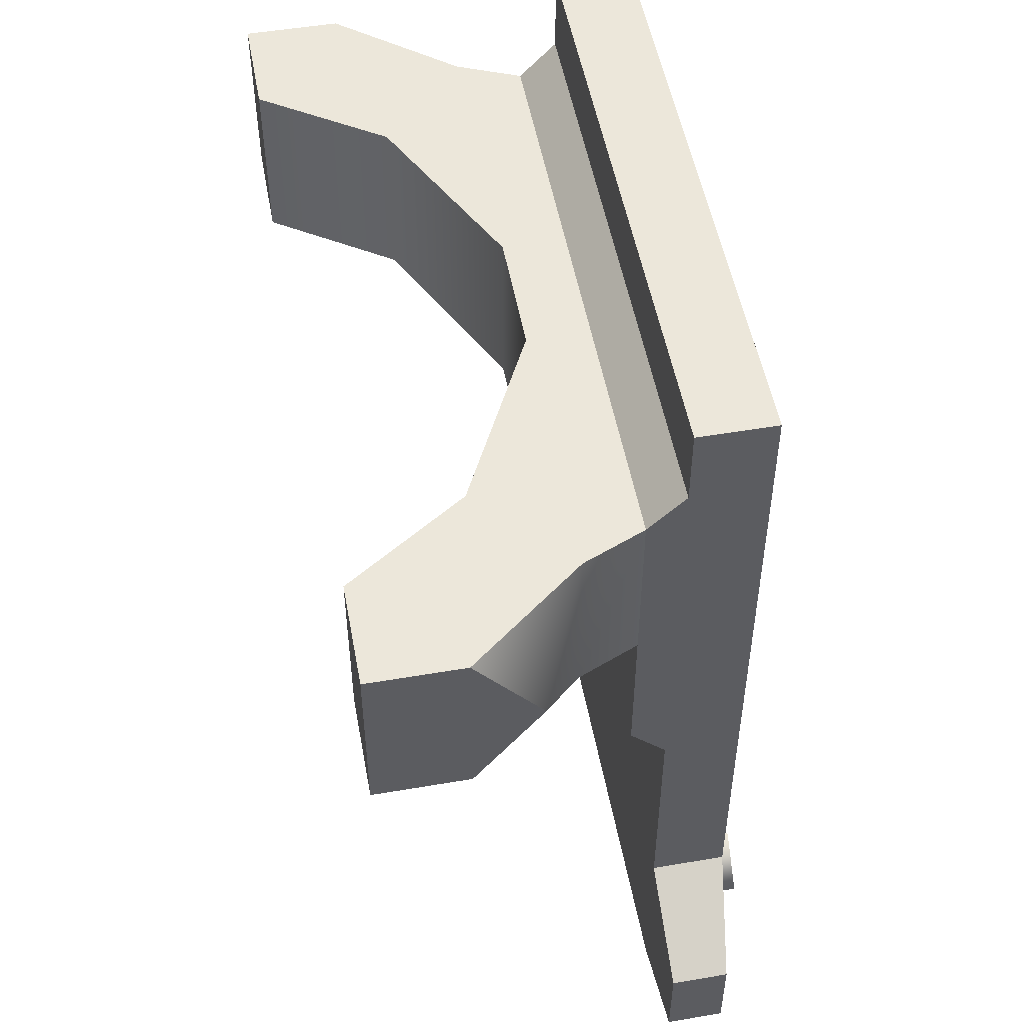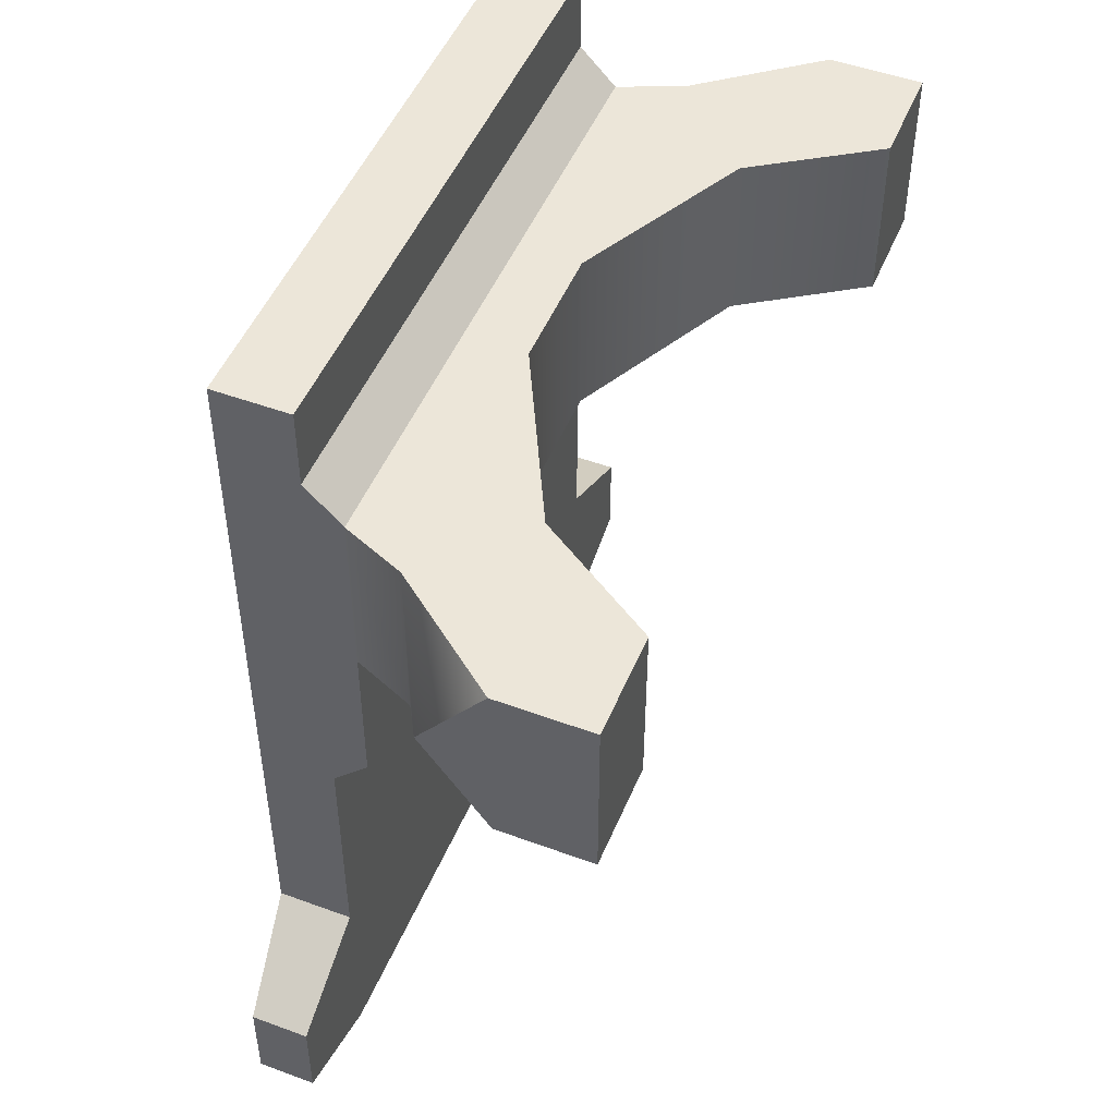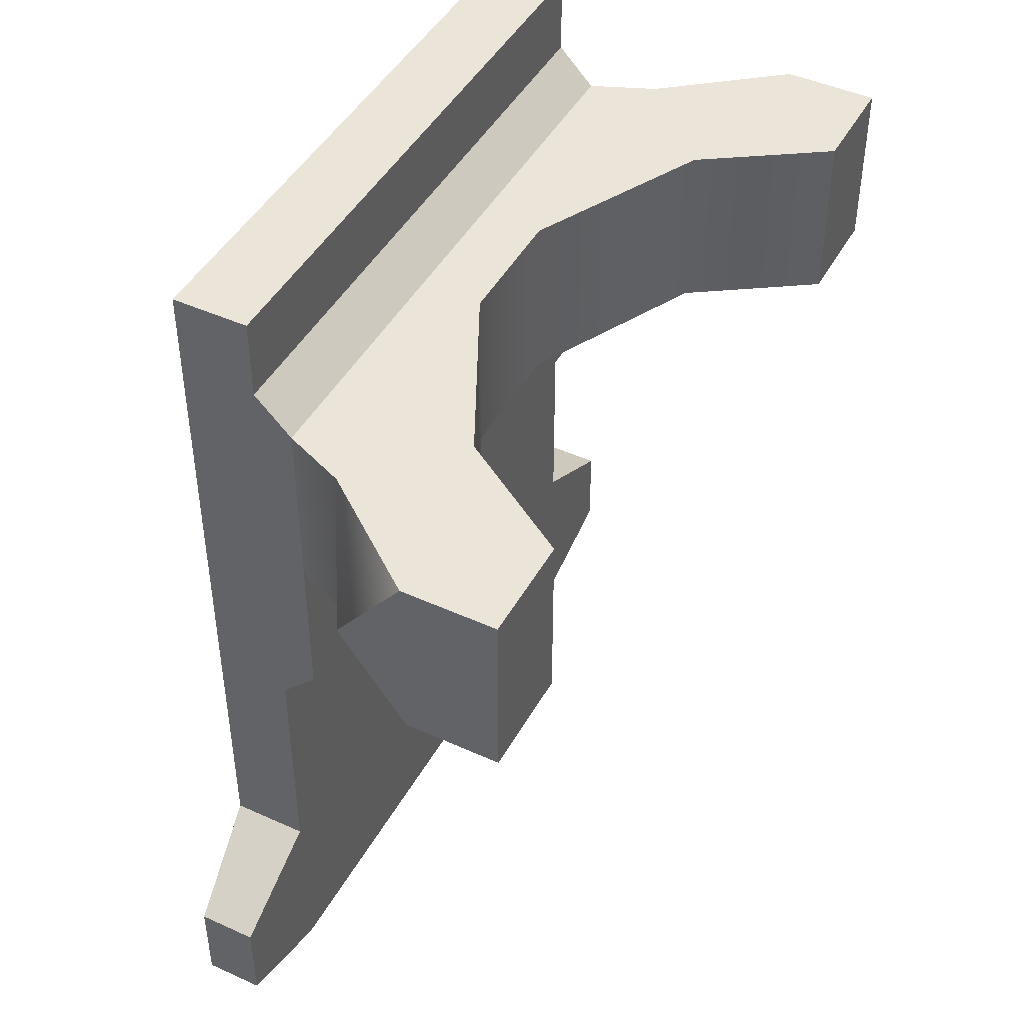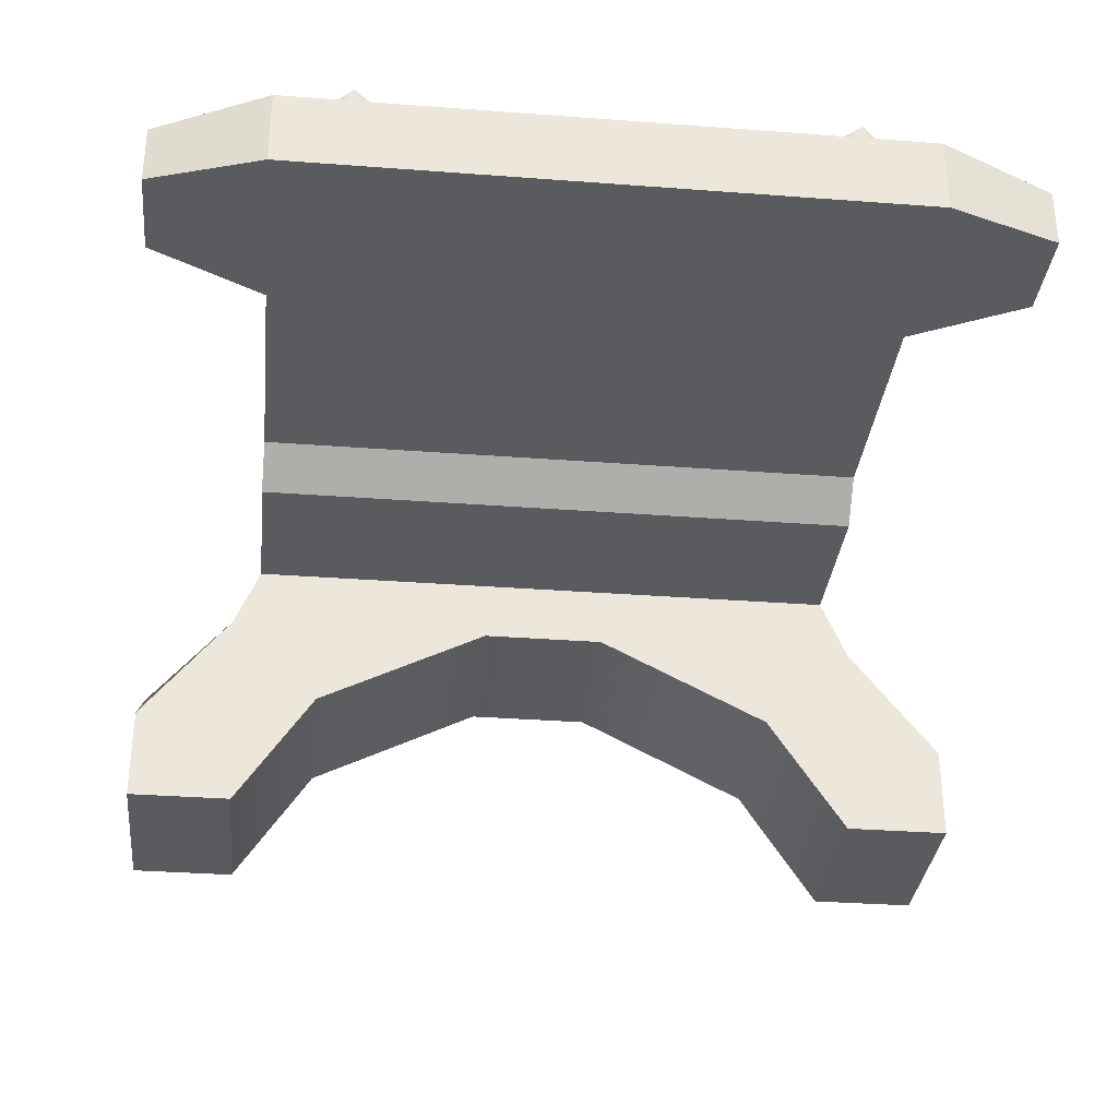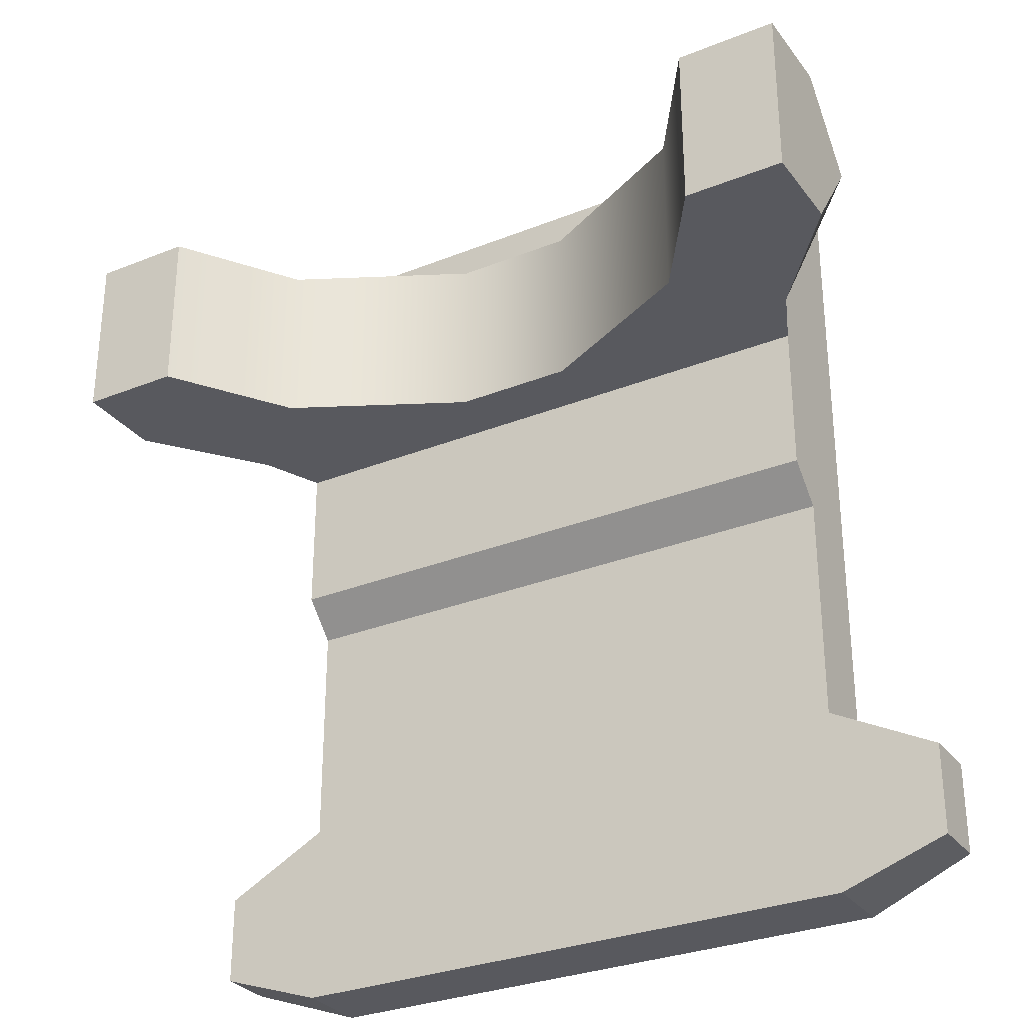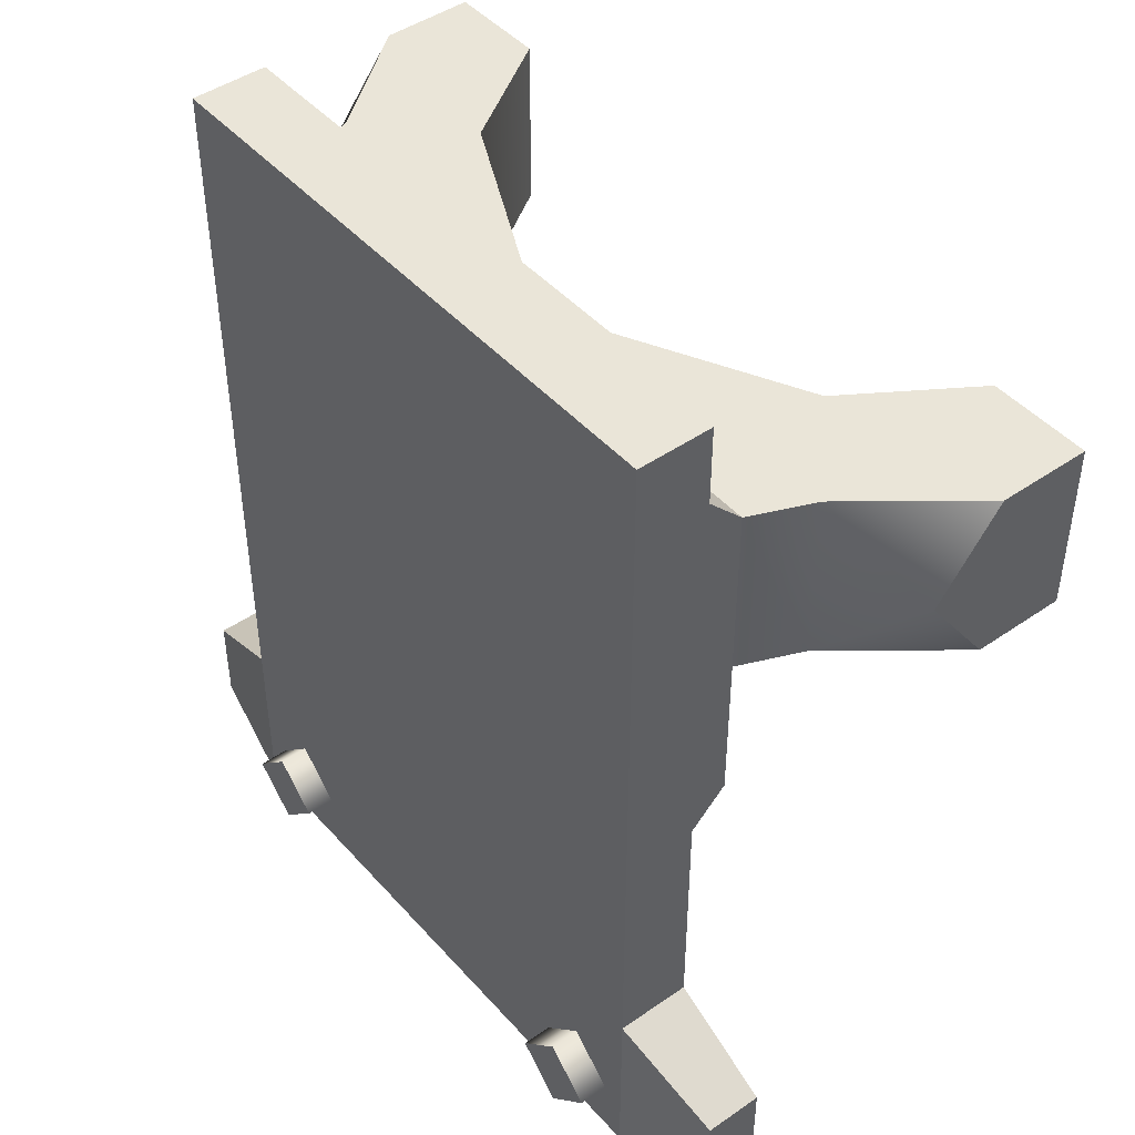
<metadata>
{"format":"obj","ext":"obj","renderer":"f3d","projection":"perspective","resolution":1024,"background":"white","views":[{"elev":51.7,"azim":-100.4,"up":"+Y"},{"elev":49.4,"azim":112.2,"up":"+Y"},{"elev":45.5,"azim":117.6,"up":"+Y"},{"elev":-32.9,"azim":-6.0,"up":"+Z"},{"elev":-30.3,"azim":-149.8,"up":"+Y"},{"elev":45.4,"azim":51.3,"up":"+Y"}]}
</metadata>
<code>
g mount_acog_trijicon_rm35_LOD1
v -0.009096 -0.03168 0.0191
v -0.009096 -0.03168 0.02055
v -0.01127 -0.0295 0.02055
v -0.01127 -0.0295 0.0191
v -0.01345 -0.03168 0.02055
v -0.01345 -0.03168 0.0191
v -0.01127 -0.03386 0.0191
v -0.01127 -0.03386 0.02055
v -0.01345 -0.03168 0.0191
v -0.01345 -0.03168 0.02055
v -0.01127 -0.0295 0.02055
v -0.009096 -0.03168 0.02055
v -0.01127 -0.03386 0.02055
v -0.01345 -0.03168 0.02055
v 0.02009 -0.02836 0.01541
v 0.02009 -0.03286 0.01541
v 0.02009 -0.03286 0.01826
v 0.02009 -0.02836 0.01826
v 0.01475 0.009665 0.01541
v 0.01475 0.009665 0.01911
v -0.01475 0.009665 0.01911
v -0.01475 0.009665 0.01541
v 0.01475 -0.02554 0.01911
v -0.01475 -0.02554 0.01911
v -0.01475 0.009665 0.01911
v 0.01475 0.009665 0.01911
v -0.01475 -0.03469 0.01911
v 0.01475 -0.03469 0.01911
v 0.01475 -0.01404 0.01541
v 0.01475 -0.02554 0.01541
v 0.01475 -0.02554 0.01911
v 0.01475 0.009665 0.01911
v 0.01475 0.005717 0.01541
v 0.01475 0.009665 0.01541
v 0.01475 -0.004672 0.01365
v 0.01475 0.003912 0.01365
v 0.01475 -0.01225 0.01365
v 0.01475 -0.02554 0.01911
v 0.02009 -0.02836 0.01826
v 0.02009 -0.03286 0.01826
v 0.01475 -0.03469 0.01911
v 0.01475 -0.03469 0.01911
v 0.02009 -0.03286 0.01826
v 0.02009 -0.03286 0.01541
v 0.01475 -0.03469 0.01541
v 0.01475 -0.03469 0.01541
v 0.02009 -0.03286 0.01541
v 0.02009 -0.02836 0.01541
v 0.01475 -0.02554 0.01541
v -0.01475 -0.02554 0.01541
v -0.01475 -0.03469 0.01541
v -0.02009 -0.02836 0.01541
v -0.02009 -0.03286 0.01541
v -0.01475 -0.01404 0.01541
v 0.01475 -0.01404 0.01541
v 0.01475 -0.02554 0.01541
v 0.02009 -0.02836 0.01541
v 0.02009 -0.02836 0.01826
v 0.01475 -0.02554 0.01911
v 0.01475 0.003912 0.01365
v 0.01604 0.003912 0.01062
v 0.01604 -0.004672 0.01062
v 0.01475 -0.004672 0.01365
v 0.02044 -0.0001945 0.008254
v 0.02044 -0.004672 0.005022
v 0.02044 0.003912 0.005022
v 0.02045 0.003912 0.0004785
v 0.01541 0.003912 0.0004785
v 0.01541 -0.004672 0.0004785
v 0.02045 -0.004672 0.0004785
v 0.01604 -0.004672 0.01062
v 0.02044 -0.004672 0.005022
v 0.01152 -0.004672 0.006353
v 0.003011 -0.004672 0.01062
v 0.01541 -0.004672 0.0004785
v 0.02045 -0.004672 0.0004785
v 0.01475 -0.004672 0.01365
v -0.01475 -0.004672 0.01365
v -0.003011 -0.004672 0.01062
v -0.01604 -0.004672 0.01062
v -0.01152 -0.004672 0.006353
v -0.02044 -0.004672 0.005022
v -0.01541 -0.004672 0.0004785
v -0.02045 -0.004672 0.0004785
v 0.003011 0.003912 0.01062
v 0.003011 -0.004672 0.01062
v 0.01152 -0.004672 0.006353
v 0.01152 0.003912 0.006353
v 0.01541 0.003912 0.0004785
v 0.01541 -0.004672 0.0004785
v -0.003011 0.003912 0.01062
v -0.003011 -0.004672 0.01062
v -0.01152 -0.004672 0.006353
v -0.01152 0.003912 0.006353
v -0.01541 0.003912 0.0004785
v -0.01541 -0.004672 0.0004785
v 0.003011 0.003912 0.01062
v 0.01152 0.003912 0.006353
v 0.01604 0.003912 0.01062
v 0.02044 0.003912 0.005022
v 0.01541 0.003912 0.0004785
v 0.02045 0.003912 0.0004785
v 0.01475 0.003912 0.01365
v -0.01475 0.003912 0.01365
v -0.003011 0.003912 0.01062
v -0.01604 0.003912 0.01062
v -0.01152 0.003912 0.006353
v -0.02044 0.003912 0.005022
v -0.01541 0.003912 0.0004785
v -0.02045 0.003912 0.0004785
v 0.02044 -0.004672 0.005022
v 0.02044 -0.0001945 0.008254
v 0.02044 0.003912 0.005022
v 0.02045 -0.004672 0.0004785
v 0.02045 0.003912 0.0004785
v -0.02009 -0.03286 0.01826
v -0.02009 -0.03286 0.01541
v -0.02009 -0.02836 0.01541
v -0.02009 -0.02836 0.01826
v -0.01475 0.009665 0.01911
v -0.01475 -0.02554 0.01911
v -0.01475 -0.02554 0.01541
v -0.01475 -0.01404 0.01541
v -0.01475 0.005717 0.01541
v -0.01475 0.009665 0.01541
v -0.01475 -0.004672 0.01365
v -0.01475 0.003912 0.01365
v -0.01475 -0.01225 0.01365
v -0.01475 -0.02554 0.01911
v -0.01475 -0.03469 0.01911
v -0.02009 -0.03286 0.01826
v -0.02009 -0.02836 0.01826
v -0.01475 -0.03469 0.01911
v -0.01475 -0.03469 0.01541
v -0.02009 -0.03286 0.01541
v -0.02009 -0.03286 0.01826
v -0.01475 -0.02554 0.01541
v -0.01475 -0.02554 0.01911
v -0.02009 -0.02836 0.01826
v -0.02009 -0.02836 0.01541
v -0.01475 -0.01225 0.01365
v -0.01475 -0.01404 0.01541
v 0.01475 -0.01404 0.01541
v 0.01475 -0.01225 0.01365
v -0.01475 0.003912 0.01365
v -0.01475 -0.004672 0.01365
v -0.01604 -0.004672 0.01062
v -0.01604 0.003912 0.01062
v -0.02044 -0.0001945 0.008254
v -0.02044 -0.004672 0.005022
v -0.02044 0.003912 0.005022
v -0.01541 -0.004672 0.0004785
v -0.01541 0.003912 0.0004785
v -0.02045 0.003912 0.0004785
v -0.02045 -0.004672 0.0004785
v -0.02044 0.003912 0.005022
v -0.02044 -0.004672 0.005022
v -0.02045 -0.004672 0.0004785
v -0.02045 0.003912 0.0004785
v -0.02044 -0.0001945 0.008254
v 0.01475 -0.03469 0.01911
v 0.01475 -0.03469 0.01541
v -0.01475 -0.03469 0.01541
v -0.01475 -0.03469 0.01911
v 0.01475 -0.01225 0.01365
v 0.01475 -0.004672 0.01365
v -0.01475 -0.004672 0.01365
v -0.01475 -0.01225 0.01365
v 0.01475 0.005717 0.01541
v 0.01475 0.009665 0.01541
v -0.01475 0.009665 0.01541
v -0.01475 0.005717 0.01541
v 0.01475 0.005717 0.01541
v -0.01475 0.005717 0.01541
v -0.01475 0.003912 0.01365
v 0.01475 0.003912 0.01365
v 0.0136 -0.03168 0.0191
v 0.0136 -0.03168 0.02055
v 0.01142 -0.0295 0.02055
v 0.01142 -0.0295 0.0191
v 0.00924 -0.03168 0.02055
v 0.00924 -0.03168 0.0191
v 0.01142 -0.03386 0.0191
v 0.01142 -0.03386 0.02055
v 0.00924 -0.03168 0.0191
v 0.00924 -0.03168 0.02055
v 0.01142 -0.0295 0.02055
v 0.0136 -0.03168 0.02055
v 0.01142 -0.03386 0.02055
v 0.00924 -0.03168 0.02055
g mount_acog_trijicon_rm35_LOD1_0
f 3 2 1
f 4 3 1
f 5 3 4
f 6 5 4
f 1 2 7
f 2 8 7
f 7 8 9
f 8 10 9
f 13 12 11
f 14 13 11
f 17 16 15
f 18 17 15
f 21 20 19
f 22 21 19
f 25 24 23
f 26 25 23
f 24 27 23
f 27 28 23
f 31 30 29
f 29 32 31
f 29 33 32
f 33 34 32
f 29 35 33
f 35 36 33
f 37 35 29
f 40 39 38
f 41 40 38
f 44 43 42
f 45 44 42
f 48 47 46
f 49 48 46
f 50 49 46
f 51 50 46
f 52 50 51
f 53 52 51
f 50 54 49
f 54 55 49
f 58 57 56
f 59 58 56
f 62 61 60
f 63 62 60
f 62 64 61
f 65 64 62
f 66 61 64
f 69 68 67
f 70 69 67
f 73 72 71
f 74 73 71
f 72 73 75
f 76 72 75
f 71 77 74
f 74 77 78
f 79 74 78
f 80 79 78
f 81 79 80
f 82 81 80
f 83 81 82
f 84 83 82
f 87 86 85
f 88 87 85
f 87 88 89
f 90 87 89
f 91 85 86
f 92 91 86
f 91 92 93
f 94 91 93
f 95 94 93
f 96 95 93
f 99 98 97
f 100 98 99
f 101 98 100
f 102 101 100
f 103 99 97
f 97 104 103
f 104 97 105
f 105 106 104
f 107 106 105
f 108 106 107
f 107 109 108
f 109 110 108
f 113 112 111
f 113 111 114
f 115 113 114
f 118 117 116
f 119 118 116
f 122 121 120
f 120 123 122
f 120 124 123
f 120 125 124
f 126 123 124
f 127 126 124
f 128 123 126
f 131 130 129
f 132 131 129
f 135 134 133
f 136 135 133
f 139 138 137
f 140 139 137
f 143 142 141
f 144 143 141
f 147 146 145
f 148 147 145
f 149 147 148
f 149 150 147
f 148 151 149
f 154 153 152
f 155 154 152
f 158 157 156
f 159 158 156
f 160 156 157
f 163 162 161
f 164 163 161
f 167 166 165
f 168 167 165
f 171 170 169
f 172 171 169
f 175 174 173
f 176 175 173
f 179 178 177
f 180 179 177
f 181 179 180
f 182 181 180
f 177 178 183
f 178 184 183
f 183 184 185
f 184 186 185
f 189 188 187
f 190 189 187

</code>
